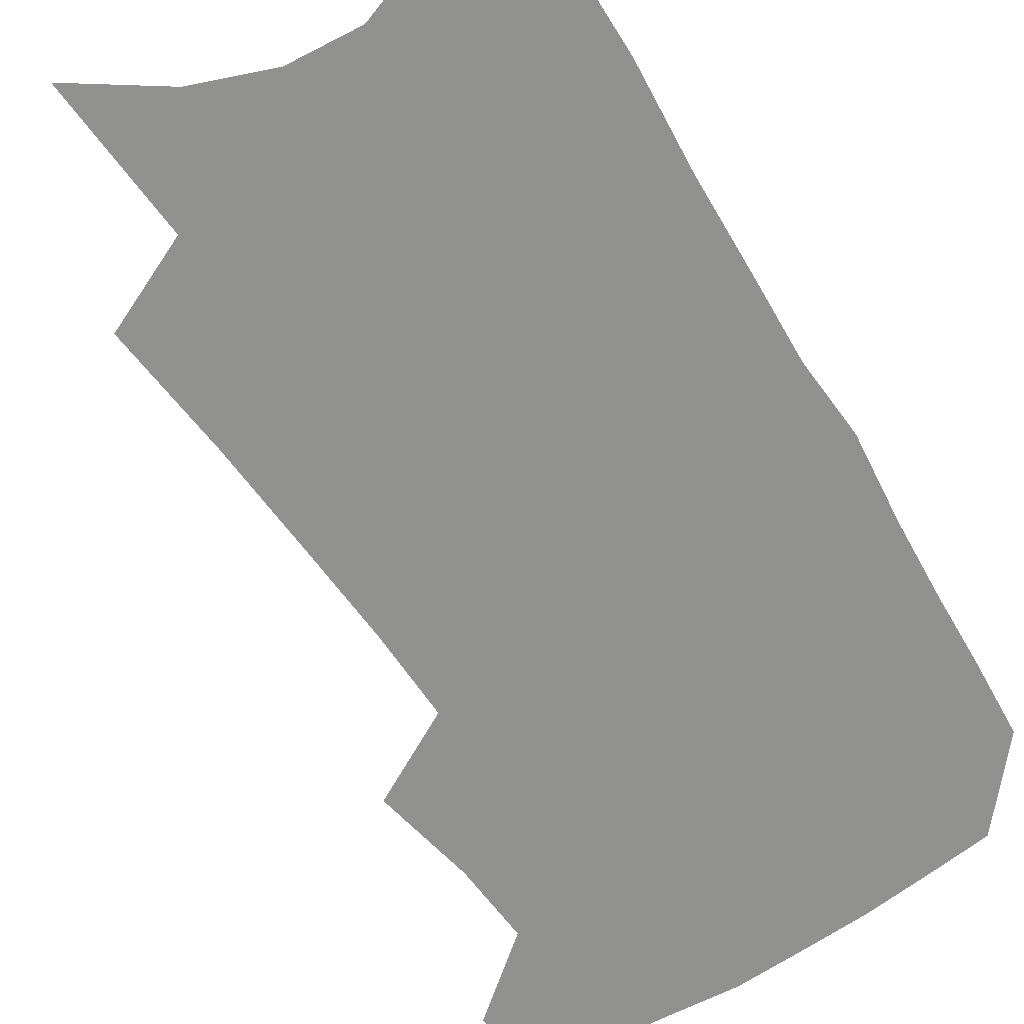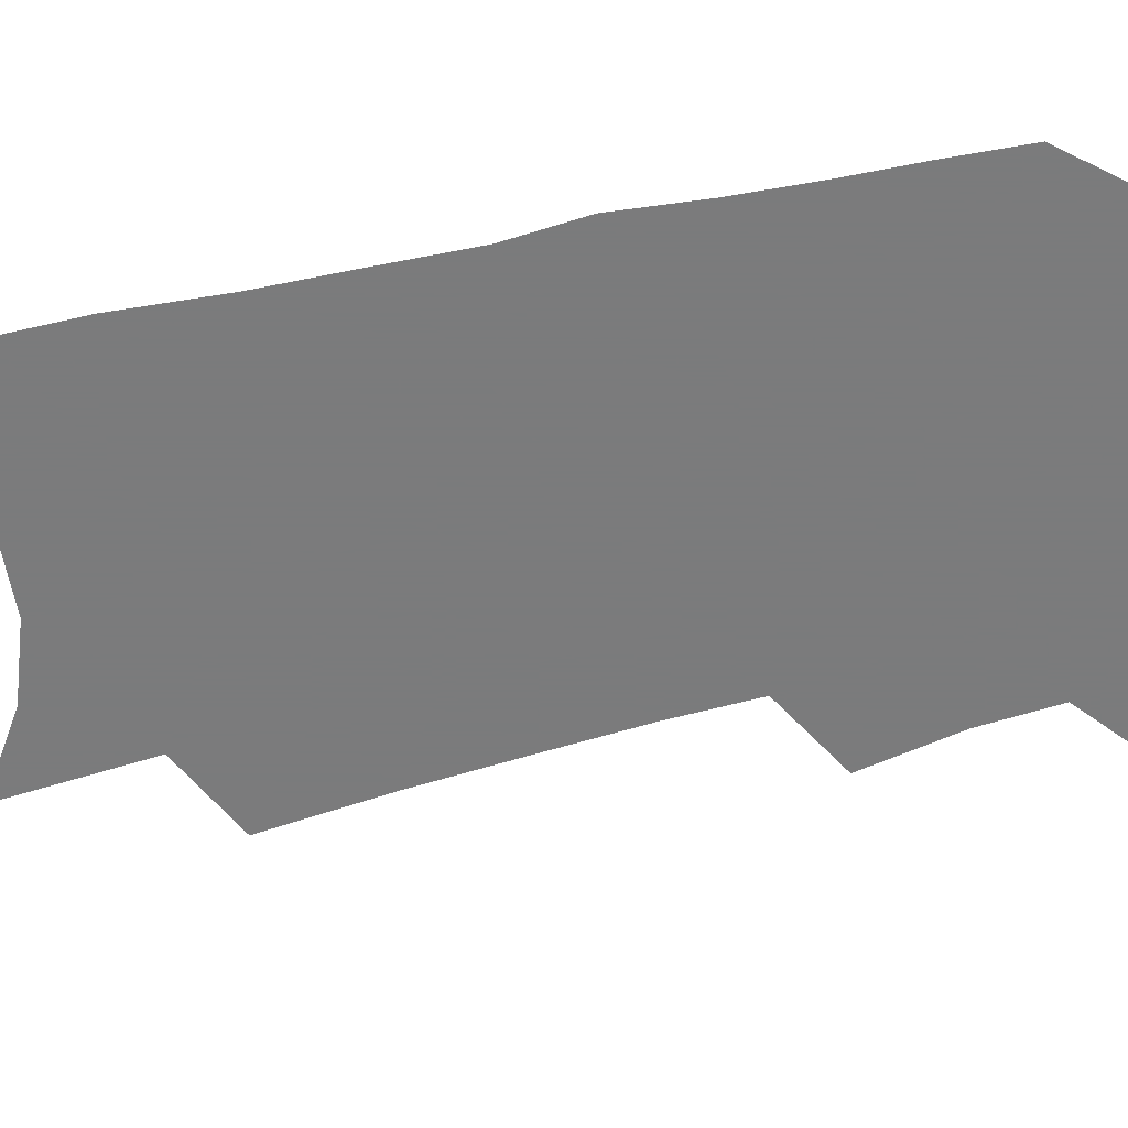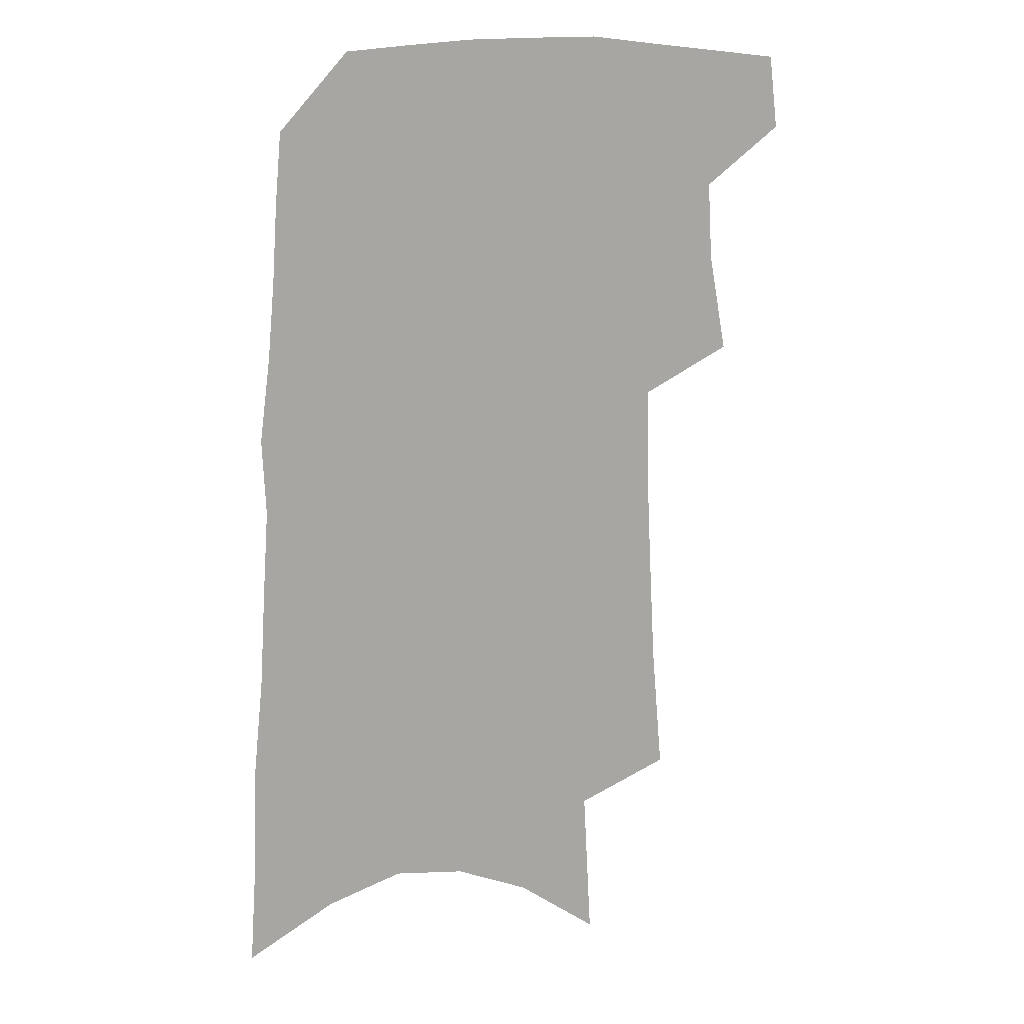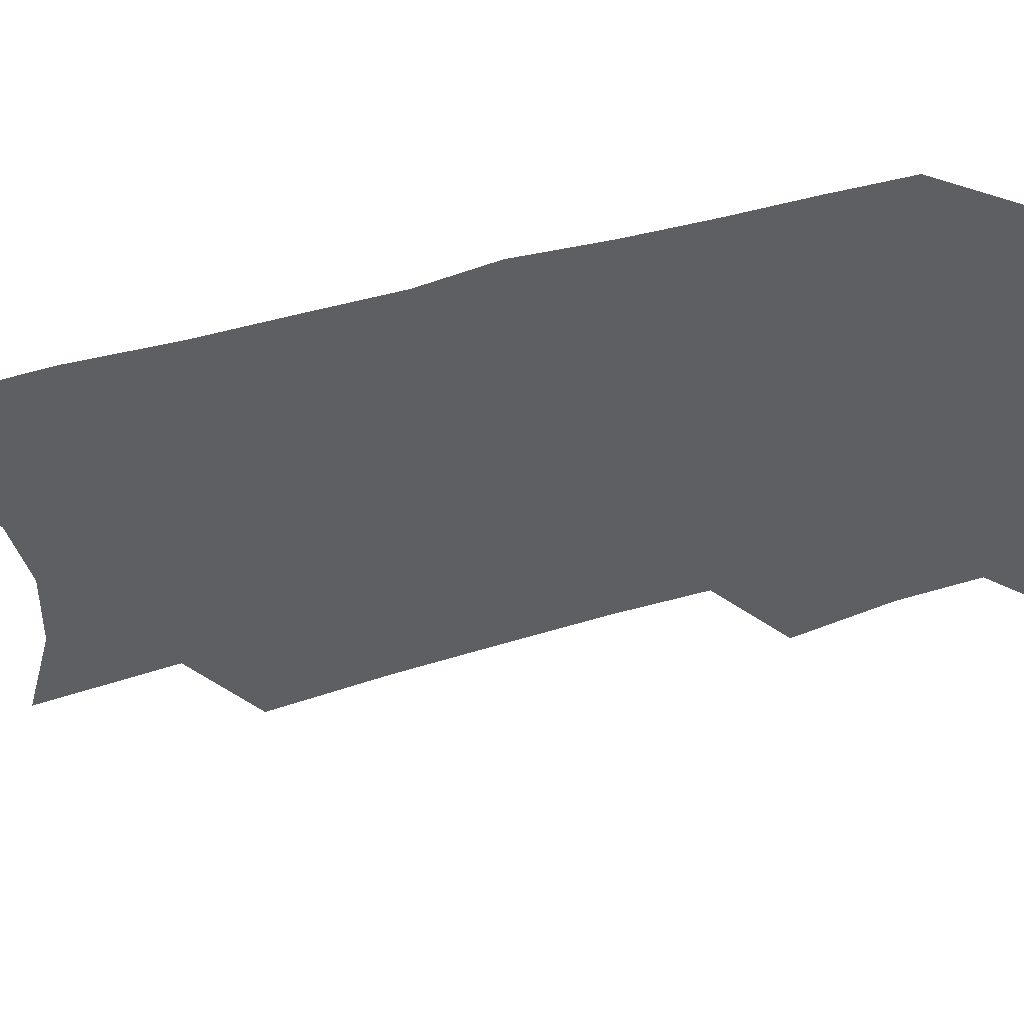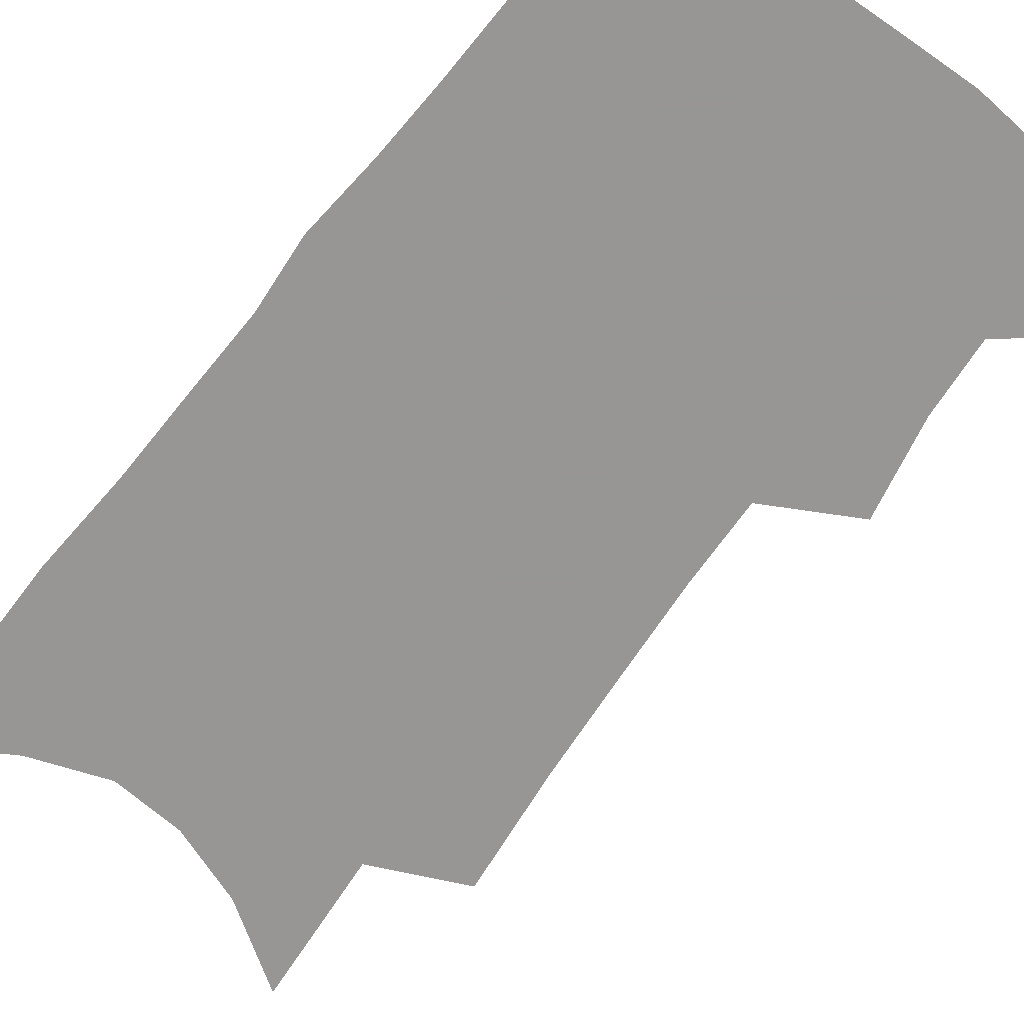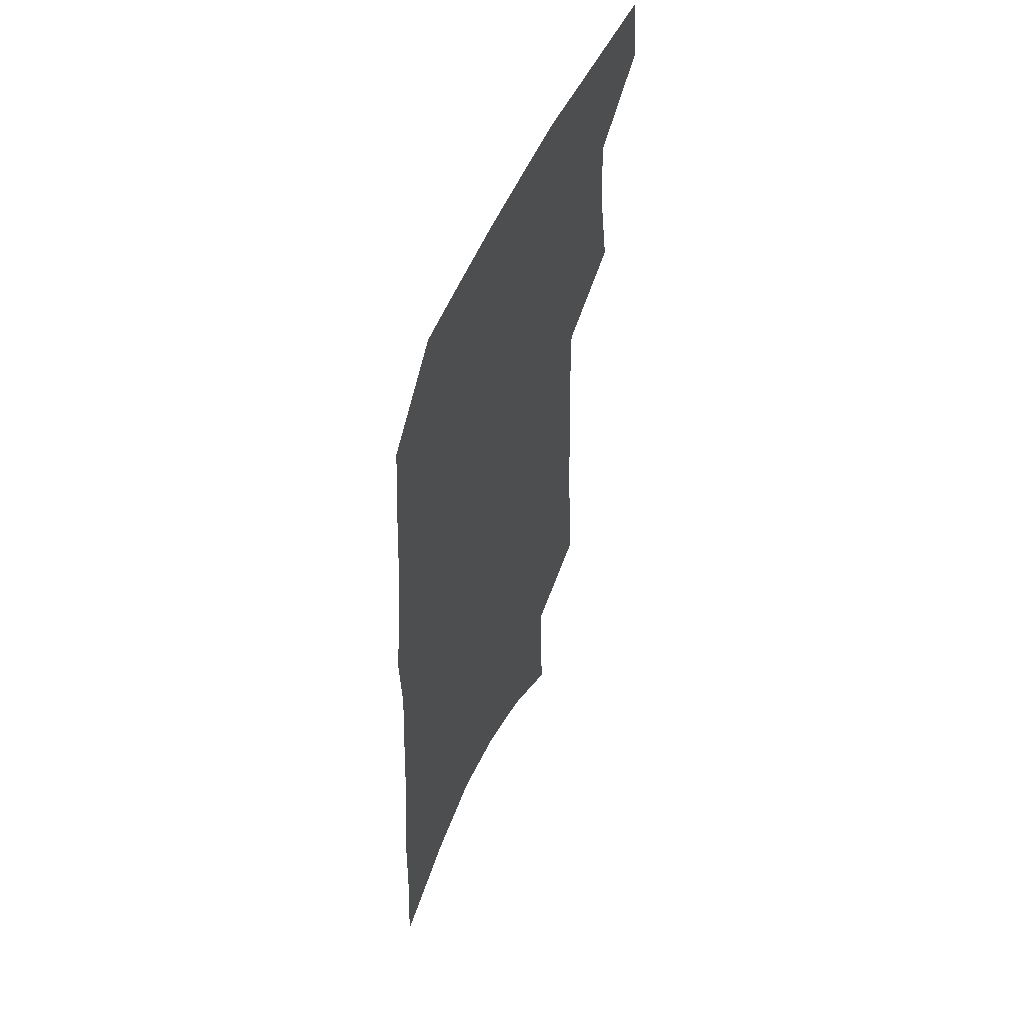
<metadata>
{"format":"obj","ext":"obj","renderer":"f3d","projection":"perspective","resolution":1024,"background":"white","views":[{"elev":-66.0,"azim":33.7,"up":"+Z"},{"elev":-58.4,"azim":105.2,"up":"+Z"},{"elev":14.6,"azim":161.1,"up":"+Y"},{"elev":-40.7,"azim":111.0,"up":"+Z"},{"elev":-67.8,"azim":144.5,"up":"+Z"},{"elev":55.5,"azim":114.0,"up":"+Y"}]}
</metadata>
<code>
v 499.6 468.2 0
v 502.8 495.5 0
v 520 380.6 0
v 526.5 417.4 0
v 528.1 446.2 0
v 530.7 474 0
v 528.2 498.4 0
v 544.5 205.1 0
v 548.4 252.3 0
v 550.6 293.3 0
v 552.4 331.2 0
v 552.7 364 0
v 553.9 395.9 0
v 555.4 425.2 0
v 556.4 452 0
v 556 476.4 0
v 553 501.1 0
v 575.6 134 0
v 578.6 190.9 0
v 580.7 237.9 0
v 579.9 274.4 0
v 581 312.9 0
v 581 345.5 0
v 579.6 373.1 0
v 580.8 403.7 0
v 581.5 430.8 0
v 581.7 455.3 0
v 580.6 478.2 0
v 577.5 504 0
v 605.8 155.7 0
v 607.7 212 0
v 606.6 248.7 0
v 605.5 283.7 0
v 605.3 318.7 0
v 604.7 350.4 0
v 604.2 378.6 0
v 604.1 405.5 0
v 604.5 432.3 0
v 604.6 456.3 0
v 604.2 479.3 0
v 603 503.8 0
v 633.4 167 0
v 632.5 214.7 0
v 631.1 253.5 0
v 629.6 288.3 0
v 628.7 319 0
v 627.8 350.1 0
v 627.3 380.7 0
v 627.1 407.7 0
v 627 433.5 0
v 627.3 456.9 0
v 627.8 479.3 0
v 627.5 503.4 0
v 660 170 0
v 657.4 214.2 0
v 656.6 248.3 0
v 654.4 283.9 0
v 652 321.2 0
v 650.5 351.8 0
v 650.6 378.1 0
v 650 405.5 0
v 649.1 432.7 0
v 649.3 456.2 0
v 650.4 478.7 0
v 651.8 501.6 0
v 688.6 160.7 0
v 685.2 204 0
v 683.3 241 0
v 679.3 280 0
v 678.8 311.4 0
v 676.4 343.8 0
v 675 373.3 0
v 674.7 400.4 0
v 674.9 426.3 0
v 673.9 452.3 0
v 672.6 477.5 0
v 675 499.6 0
v 691 541 0
v 721.8 142.2 0
v 719.1 183.5 0
v 718.1 220.1 0
v 714.2 259.1 0
v 712.2 293.6 0
v 710.1 326.7 0
v 711.4 355.2 0
v 707.4 387.1 0
v 704.9 416.5 0
v 703.2 444 0
v 700.8 470.9 0
f 5 6 1
f 1 6 2
f 6 7 2
f 12 13 3
f 3 13 4
f 13 14 4
f 4 14 5
f 14 15 5
f 5 15 6
f 15 16 6
f 6 16 7
f 16 17 7
f 19 20 8
f 8 20 9
f 20 21 9
f 9 21 10
f 21 22 10
f 10 22 11
f 22 23 11
f 11 23 12
f 23 24 12
f 12 24 13
f 24 25 13
f 13 25 14
f 25 26 14
f 14 26 15
f 26 27 15
f 15 27 16
f 27 28 16
f 16 28 17
f 28 29 17
f 18 30 19
f 30 31 19
f 19 31 20
f 31 32 20
f 20 32 21
f 32 33 21
f 21 33 22
f 33 34 22
f 22 34 23
f 34 35 23
f 23 35 24
f 35 36 24
f 24 36 25
f 36 37 25
f 25 37 26
f 37 38 26
f 26 38 27
f 38 39 27
f 27 39 28
f 39 40 28
f 28 40 29
f 40 41 29
f 30 42 31
f 42 43 31
f 31 43 32
f 43 44 32
f 32 44 33
f 44 45 33
f 33 45 34
f 45 46 34
f 34 46 35
f 46 47 35
f 35 47 36
f 47 48 36
f 36 48 37
f 48 49 37
f 37 49 38
f 49 50 38
f 38 50 39
f 50 51 39
f 39 51 40
f 51 52 40
f 40 52 41
f 52 53 41
f 42 54 43
f 54 55 43
f 43 55 44
f 55 56 44
f 44 56 45
f 56 57 45
f 45 57 46
f 57 58 46
f 46 58 47
f 58 59 47
f 47 59 48
f 59 60 48
f 48 60 49
f 60 61 49
f 49 61 50
f 61 62 50
f 50 62 51
f 62 63 51
f 51 63 52
f 63 64 52
f 52 64 53
f 64 65 53
f 54 66 55
f 66 67 55
f 55 67 56
f 67 68 56
f 56 68 57
f 68 69 57
f 57 69 58
f 69 70 58
f 58 70 59
f 70 71 59
f 59 71 60
f 71 72 60
f 60 72 61
f 72 73 61
f 61 73 62
f 73 74 62
f 62 74 63
f 74 75 63
f 63 75 64
f 75 76 64
f 64 76 65
f 76 77 65
f 66 79 67
f 79 80 67
f 67 80 68
f 80 81 68
f 68 81 69
f 81 82 69
f 69 82 70
f 82 83 70
f 70 83 71
f 83 84 71
f 71 84 72
f 84 85 72
f 72 85 73
f 85 86 73
f 73 86 74
f 86 87 74
f 74 87 75
f 87 88 75
f 75 88 76
f 88 89 76
f 76 89 77

</code>
